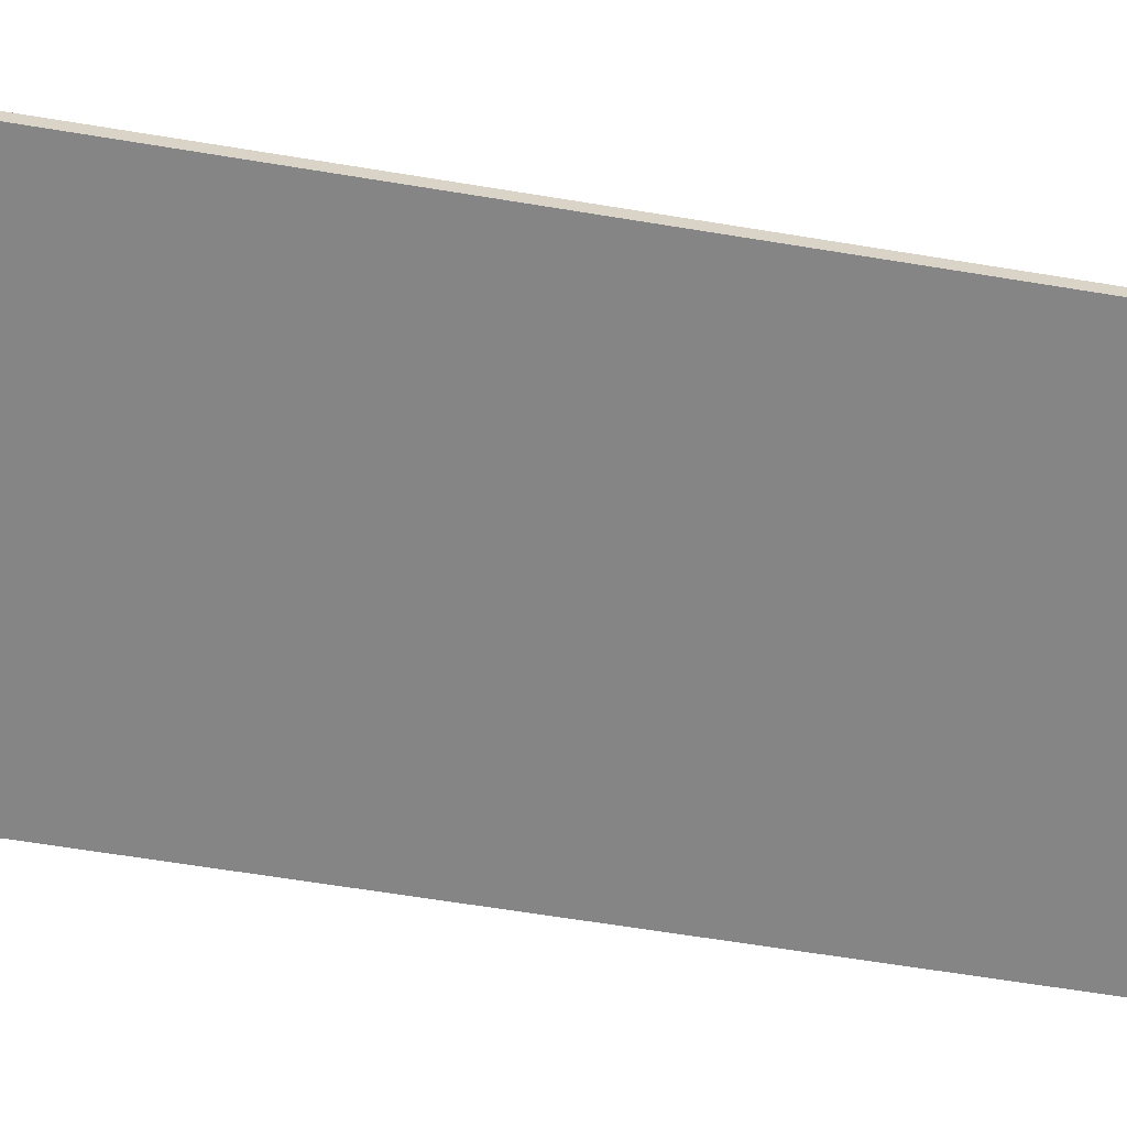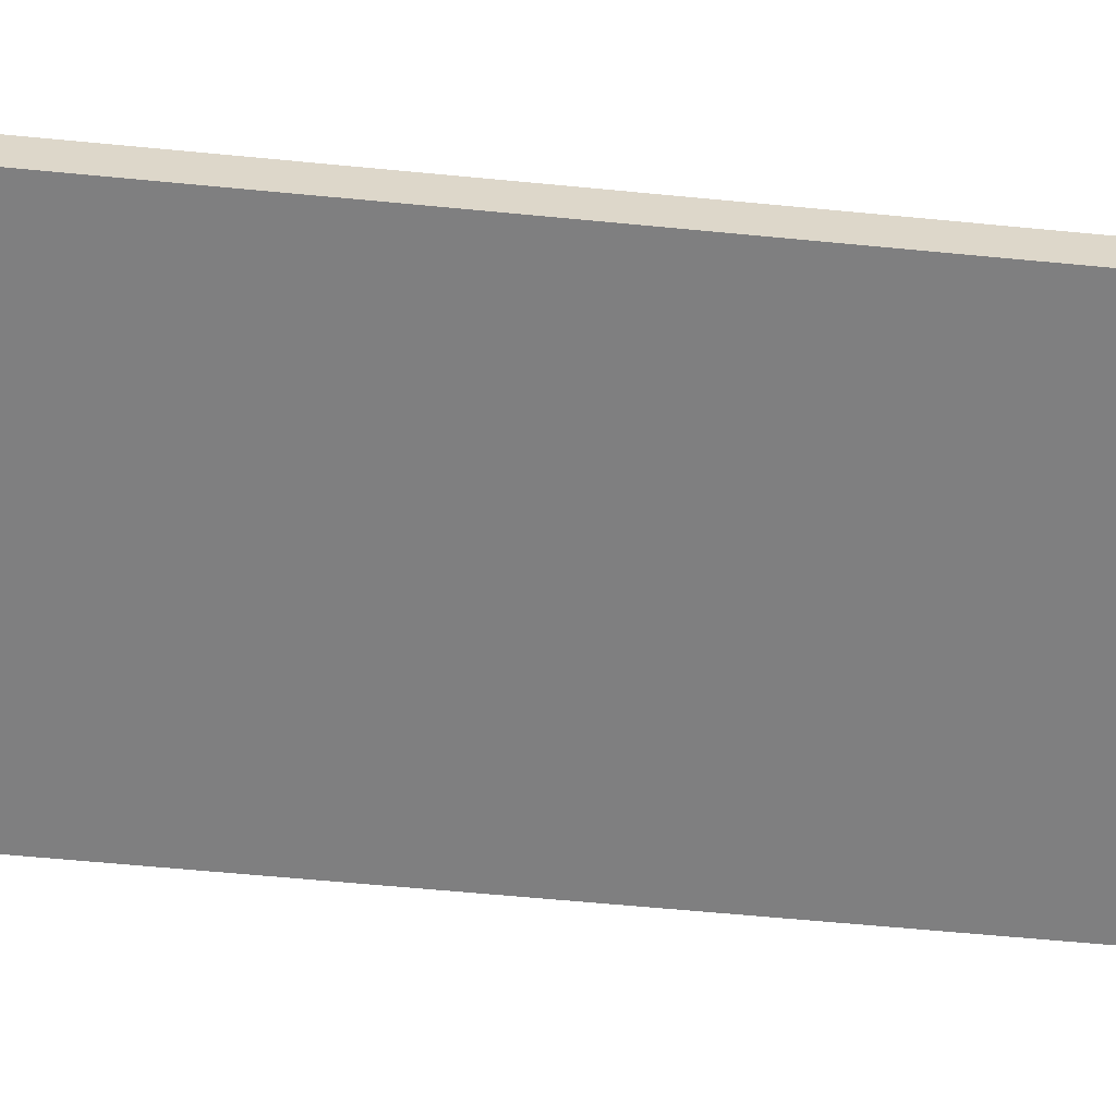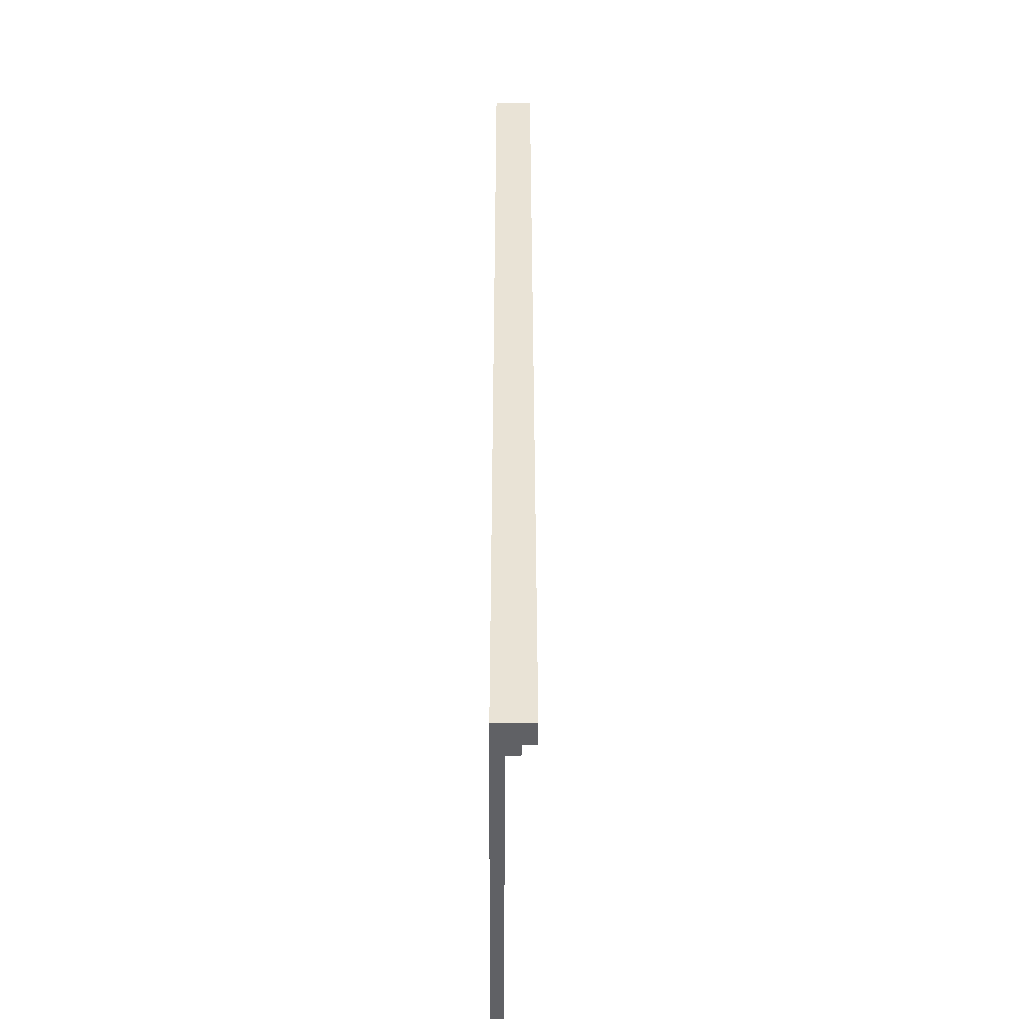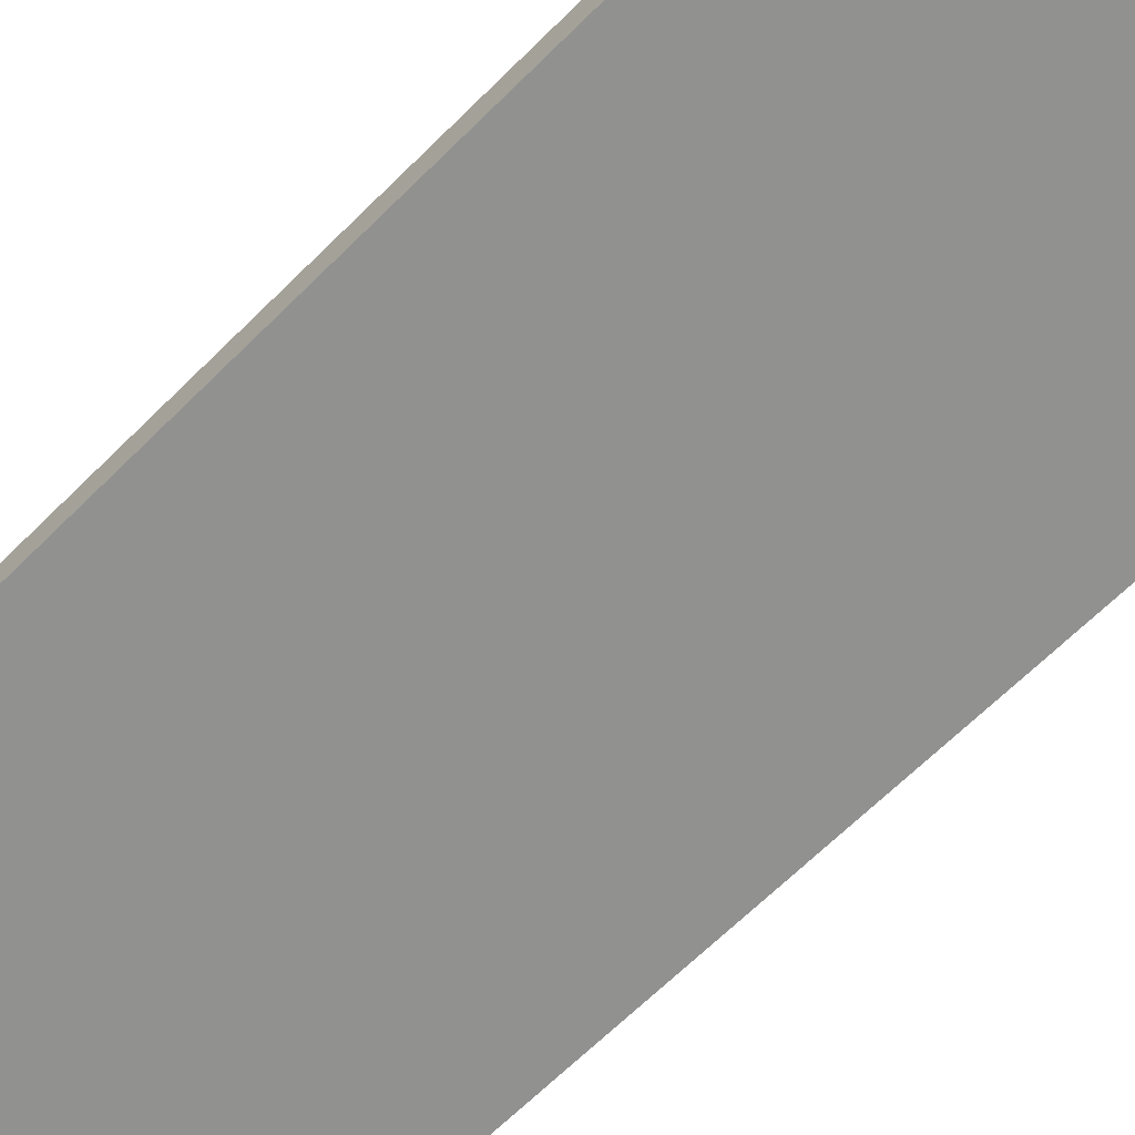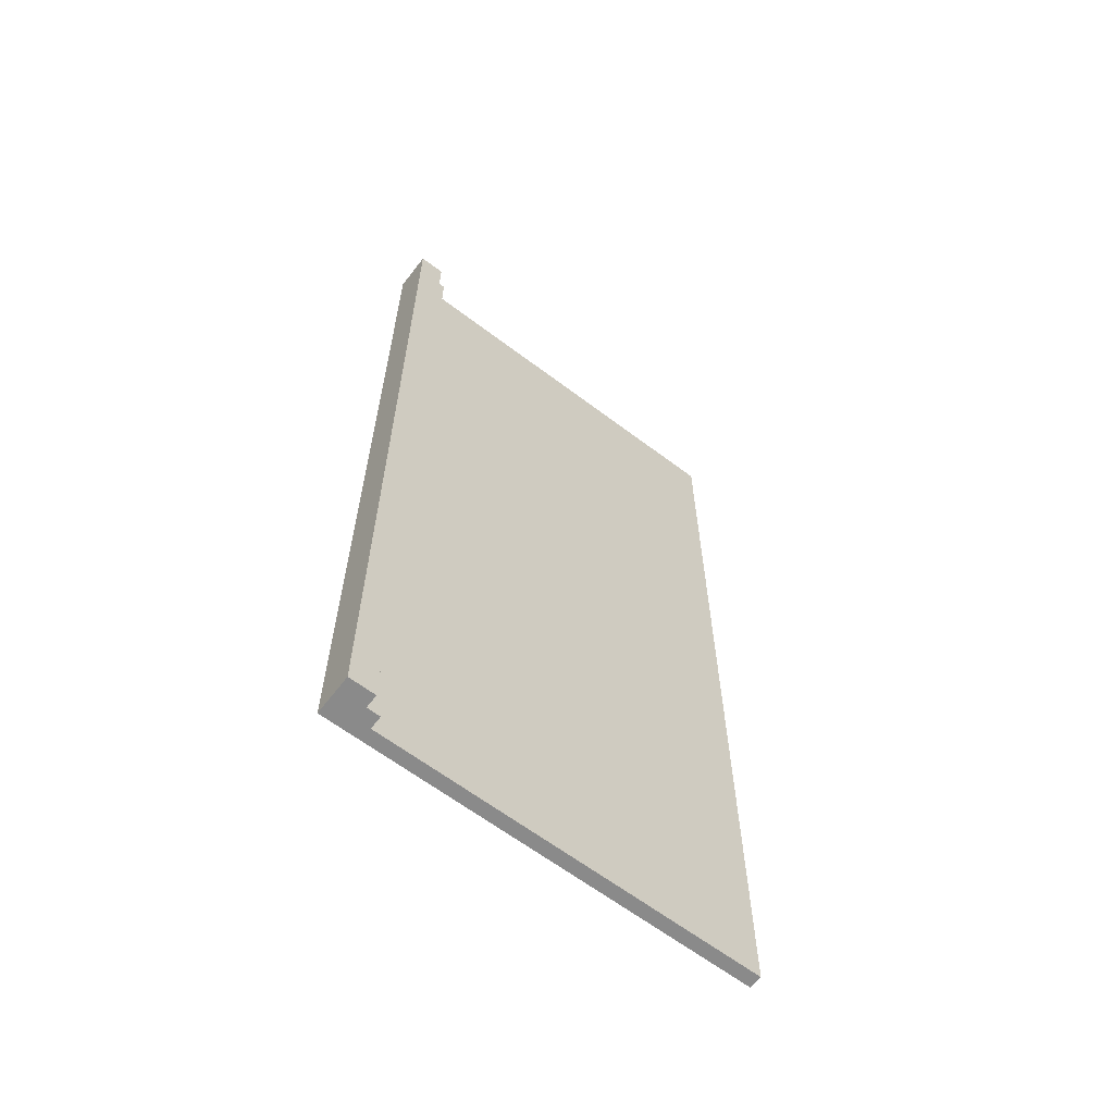
<metadata>
{"format":"obj","ext":"obj","renderer":"f3d","projection":"perspective","resolution":1024,"background":"white","views":[{"elev":-61.7,"azim":-99.6,"up":"+Y"},{"elev":-59.8,"azim":84.3,"up":"+Y"},{"elev":-47.9,"azim":89.6,"up":"+Z"},{"elev":-66.0,"azim":134.9,"up":"+Y"},{"elev":-63.5,"azim":142.6,"up":"+Z"}]}
</metadata>
<code>
v -16 0 37
v -16 0 -37
v -16 1 37
v -16 1 -37
v 13 1 37
v 13 1 -37
v 13 2 37
v 13 2 -37
v 14 2 37
v 14 2 -37
v 14 3 37
v 14 3 -37
v 16 0 37
v 16 0 -37
v 16 3 37
v 16 3 -37
v -16 0 37
v -16 1 37
v 13 0 37
v 13 1 37
v 13 2 37
v 14 2 37
v 14 3 37
v 16 0 37
v 16 3 37
v -16 0 -37
v -16 1 -37
v 13 0 -37
v 13 1 -37
v 13 2 -37
v 14 2 -37
v 14 3 -37
v 16 0 -37
v 16 3 -37
v -16 0 37
v 13 0 37
v 16 0 37
v 13 0 36
v 15 0 36
v 13 0 -36
v 15 0 -36
v -16 0 -37
v 13 0 -37
v 16 0 -37
v -16 1 37
v 13 1 37
v -16 1 -37
v 13 1 -37
v 13 2 37
v 14 2 37
v 13 2 -37
v 14 2 -37
v 14 3 37
v 16 3 37
v 14 3 -37
v 16 3 -37
f 3 2 1
f 4 2 3
f 7 6 5
f 8 6 7
f 11 10 9
f 12 10 11
f 13 14 15
f 15 14 16
f 19 18 17
f 20 18 19
f 22 20 19
f 22 21 20
f 24 22 19
f 24 23 22
f 25 23 24
f 26 27 28
f 28 27 29
f 28 29 31
f 29 30 31
f 28 31 33
f 31 32 33
f 33 32 34
f 38 36 35
f 38 37 36
f 39 37 38
f 40 38 35
f 40 39 38
f 41 37 39
f 41 39 40
f 42 40 35
f 43 41 40
f 43 40 42
f 44 37 41
f 44 41 43
f 45 46 47
f 47 46 48
f 49 50 51
f 51 50 52
f 53 54 55
f 55 54 56

</code>
